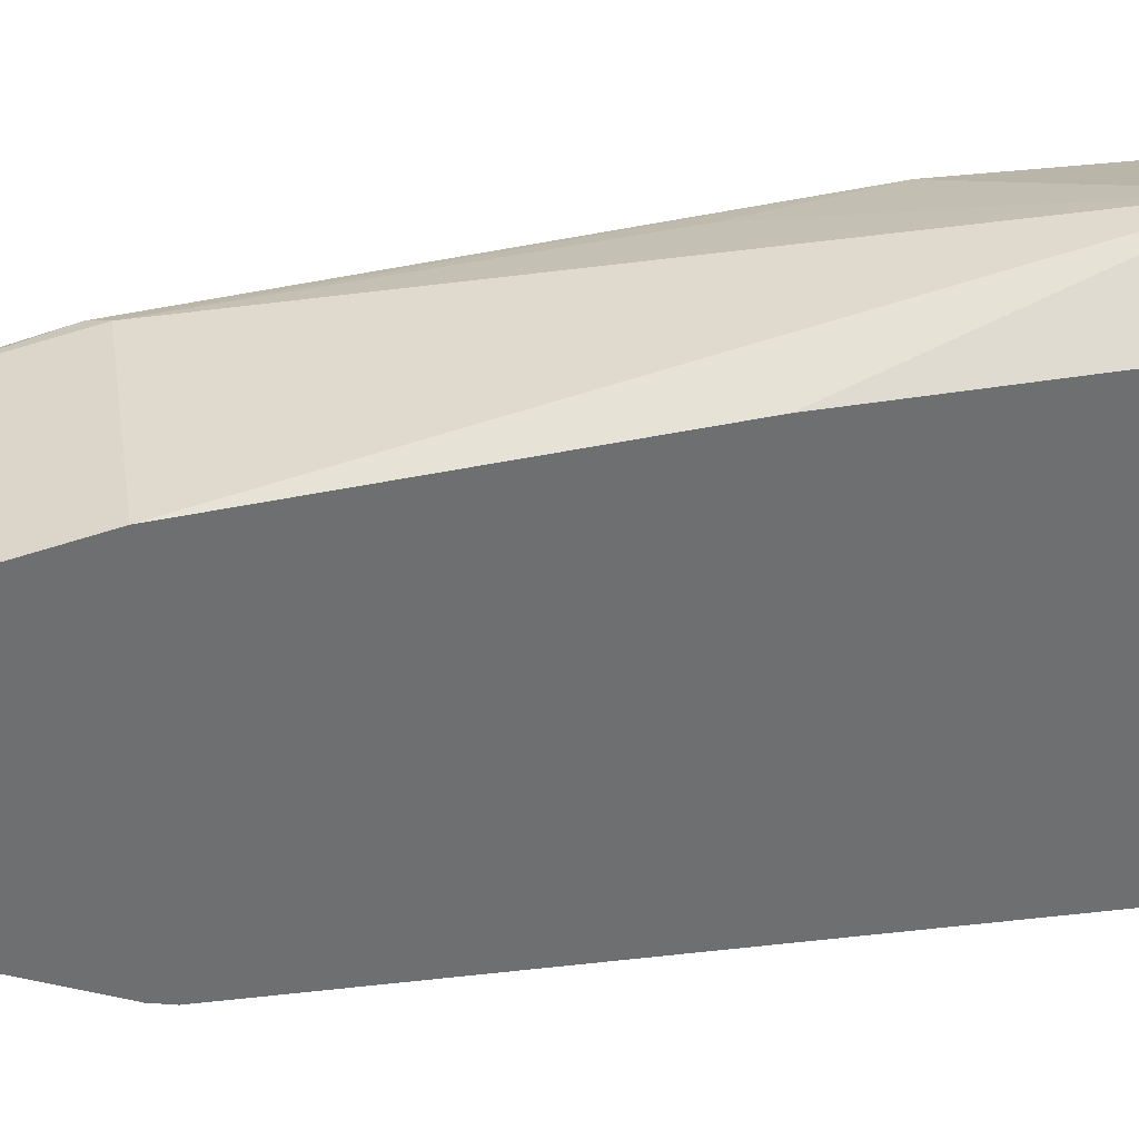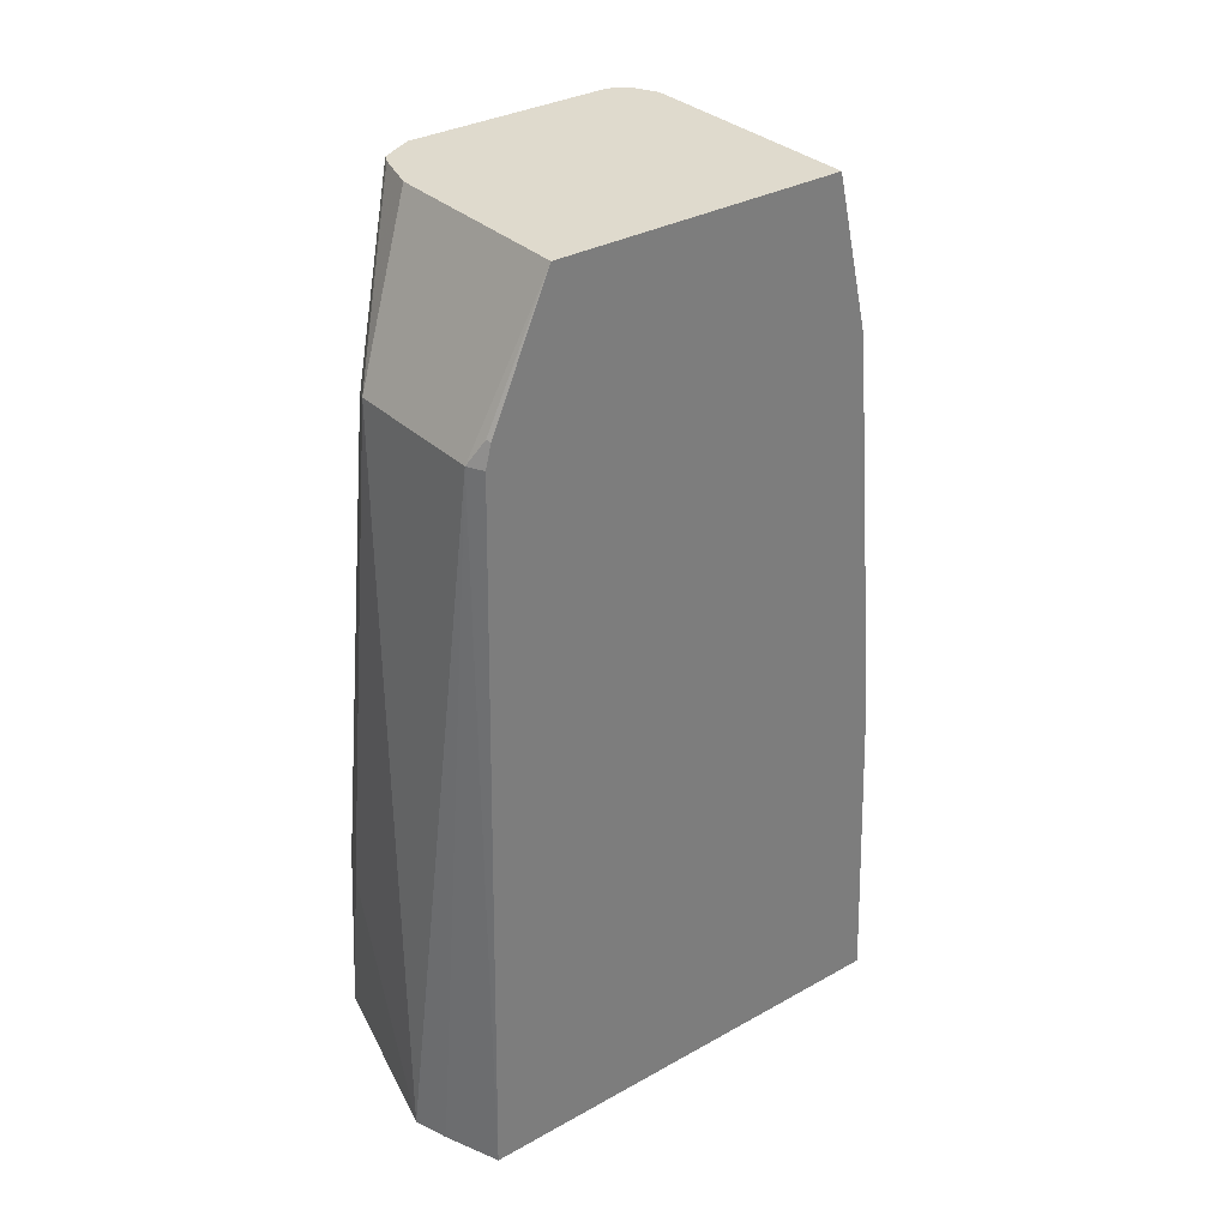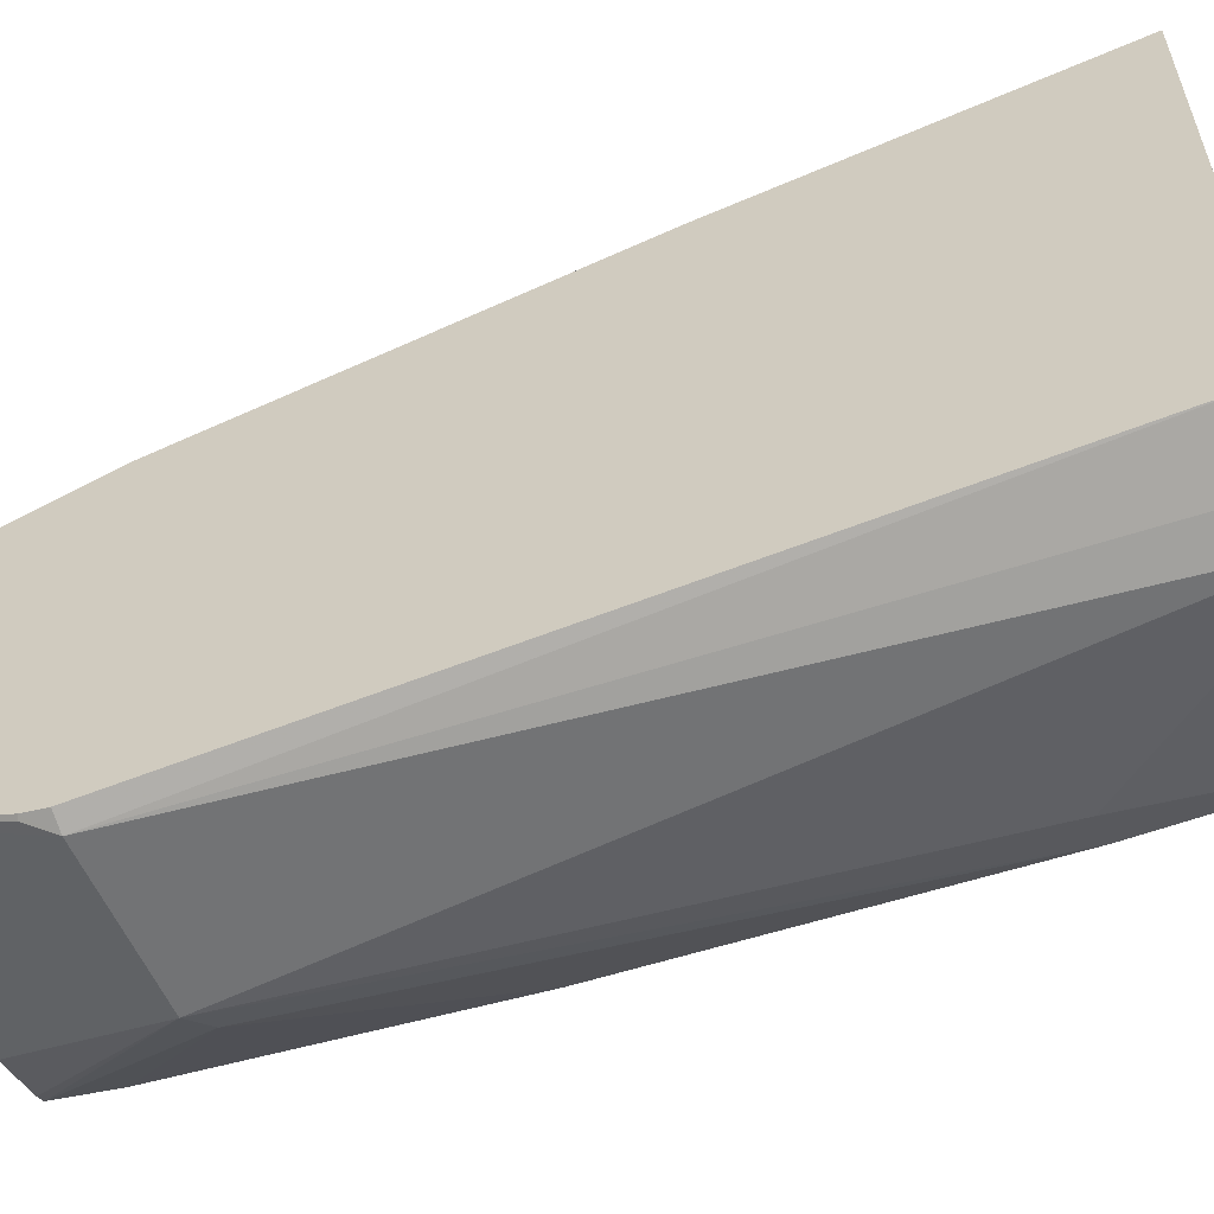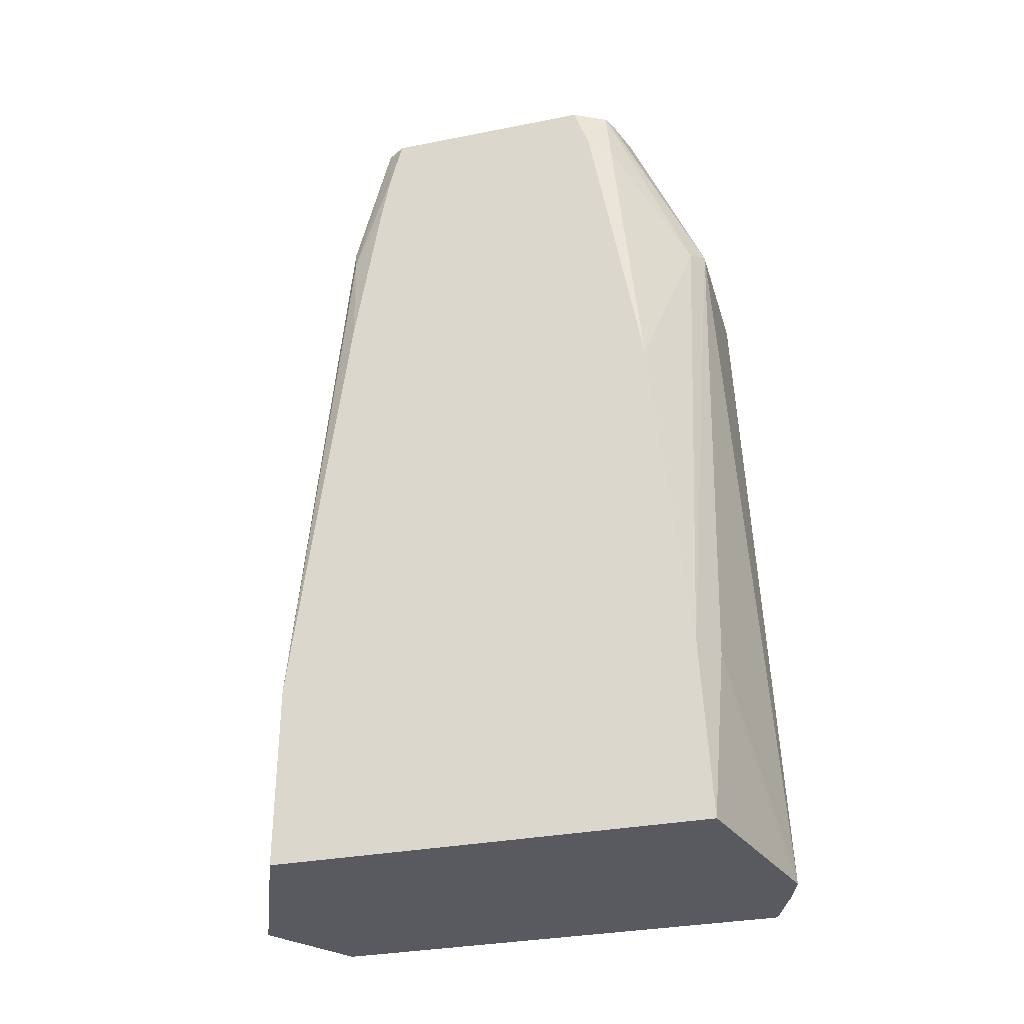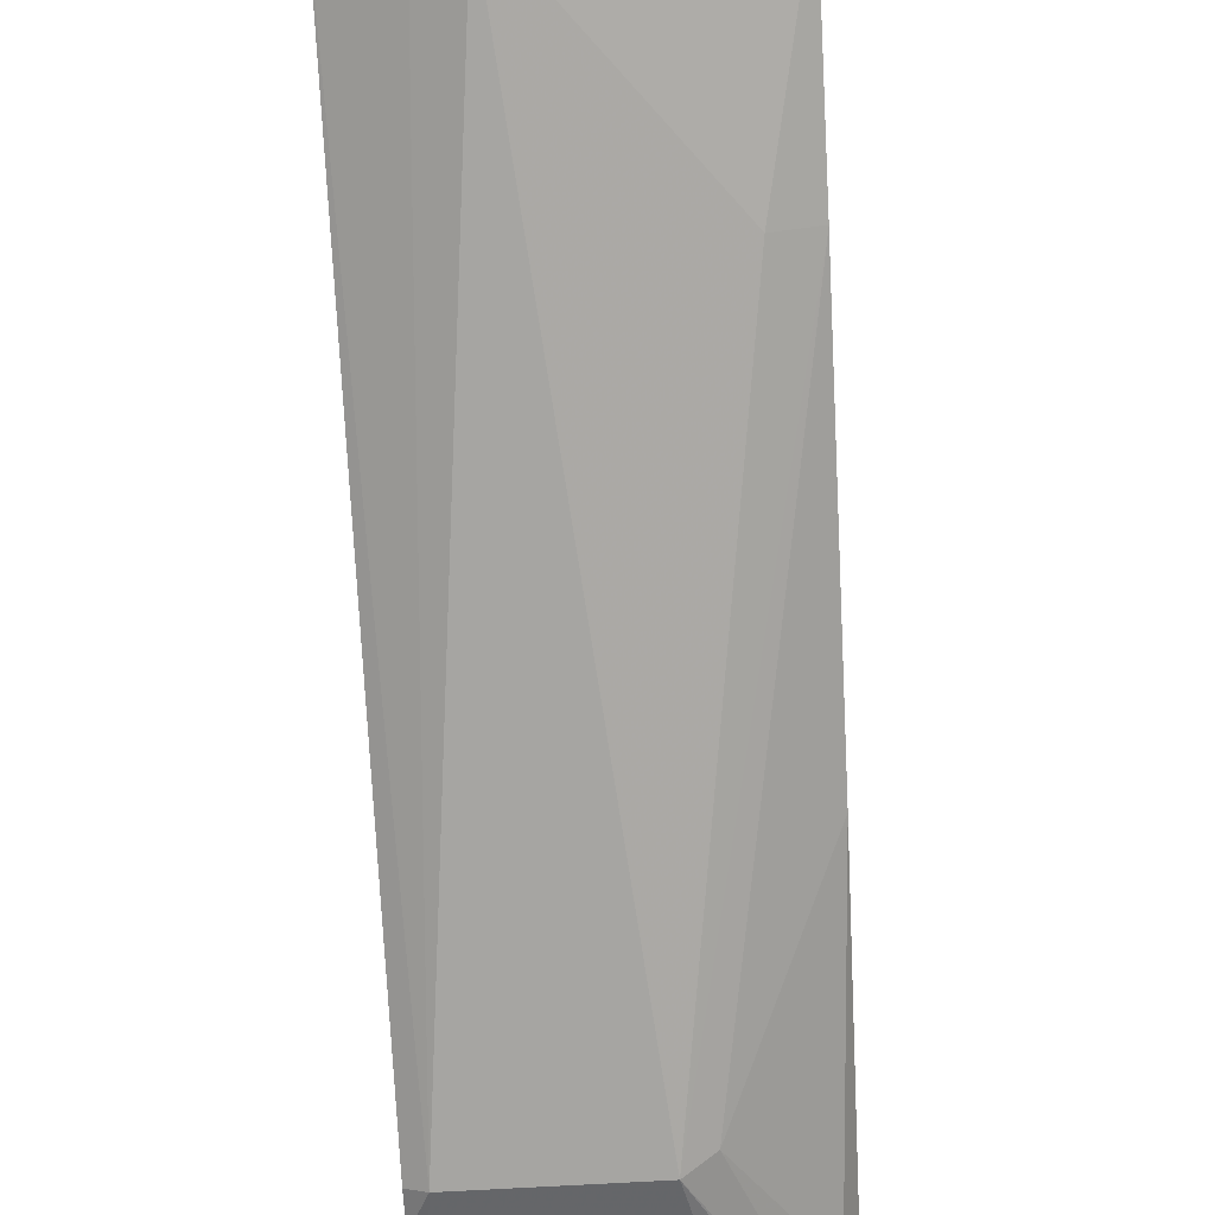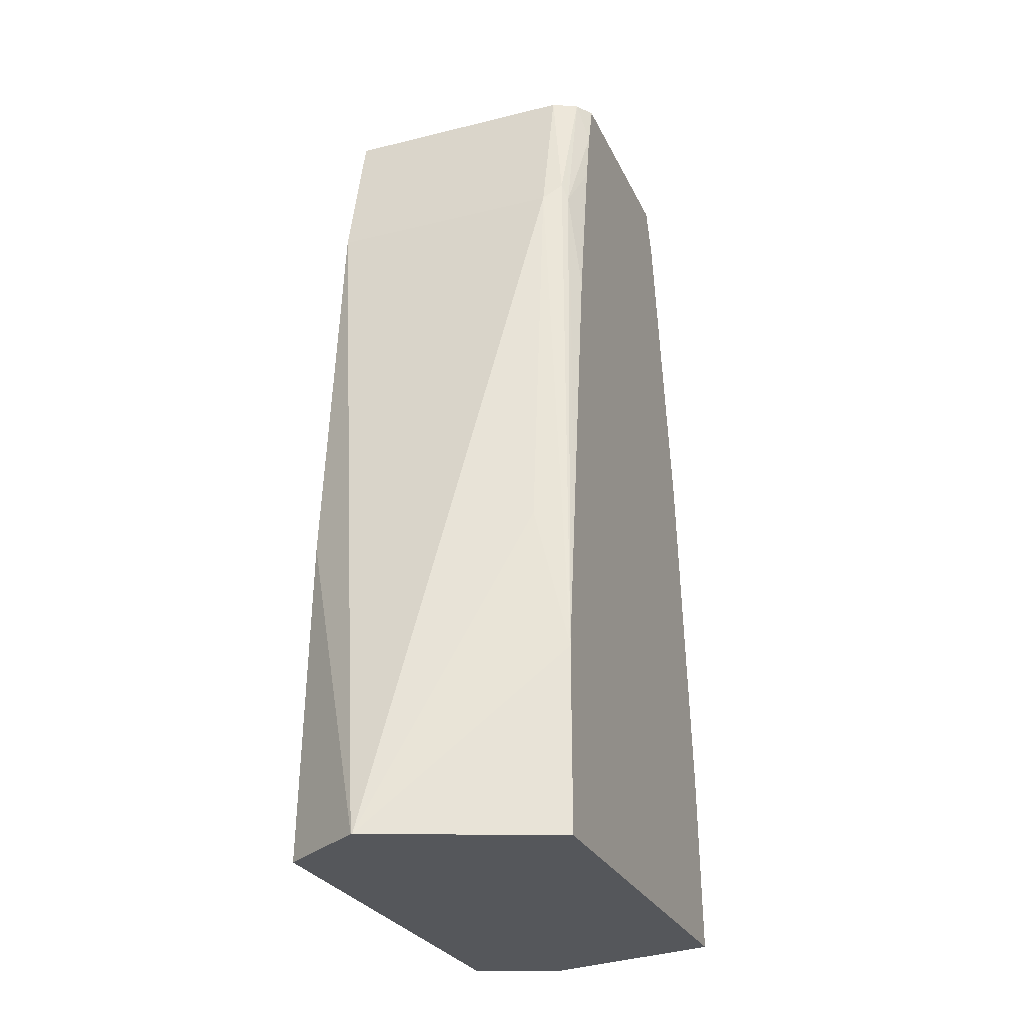
<metadata>
{"format":"obj","ext":"obj","renderer":"f3d","projection":"perspective","resolution":1024,"background":"white","views":[{"elev":36.0,"azim":80.6,"up":"+Y"},{"elev":32.6,"azim":52.2,"up":"+Z"},{"elev":-57.3,"azim":113.2,"up":"+Y"},{"elev":-31.9,"azim":-74.5,"up":"+Z"},{"elev":-76.7,"azim":-176.9,"up":"+Y"},{"elev":-27.0,"azim":-159.0,"up":"+Z"}]}
</metadata>
<code>
v 0.02161 0.1255 -0.06277
v 0.07158 0.08311 0.1247
v 0.07158 0.09112 -0.06277
v 0.02078 0.1255 -0.06277
v 0.07158 0.06234 0.3533
v 0.07158 -0.169 -0.06277
v -0.08288 0.08329 -0.06277
v -0.08288 0.08311 0.04158
v -0.06235 0.08311 0.1247
v -0.06235 0.06234 0.3533
v 0.07158 0.04157 0.4419
v 0.0404 -0.1816 -0.06277
v 0.07158 -0.1617 0.3533
v 0.06235 -0.1663 0.3533
v -0.08288 -0.1612 -0.06277
v -0.08288 0.07286 0.1247
v -0.0762 0.05541 0.3533
v -0.07273 0.05715 0.3637
v -0.06235 0.04157 0.4419
v 0.07158 -0.1247 0.4419
v 0.0212 -0.1879 -0.06277
v 0.07158 -0.1584 0.3663
v 0.06928 -0.1593 0.3672
v -0.02077 -0.1663 0.3533
v -0.06256 -0.1665 -0.06277
v -0.06235 -0.1663 0.04158
v -0.08288 -0.156 0.04133
v -0.08288 0.07032 0.1453
v -0.08288 0.05209 0.291
v -0.08288 0.03746 0.3826
v -0.08288 0.03129 0.4157
v -0.0762 0.03463 0.4419
v -0.04156 -0.1247 0.4419
v -0.06784 -0.1167 0.4419
v -0.07273 -0.1143 0.4419
v -0.03463 -0.1593 0.3464
v -0.08288 -0.1352 0.2392
v -0.08288 0.02439 0.4419
v -0.08288 -0.09533 0.4419
v -0.08288 -0.1044 0.4154
v -0.0762 -0.1178 0.4088
f 14 23 20
f 15 26 27
f 15 25 26
f 14 24 21
f 14 33 24
f 14 20 33
f 14 22 23
f 11 39 35
f 12 14 21
f 11 33 20
f 11 34 33
f 11 19 32
f 11 35 34
f 16 28 17
f 11 38 39
f 11 32 38
f 13 22 14
f 17 28 29
f 21 26 25
f 17 30 31
f 37 41 40
f 36 41 37
f 35 41 36
f 35 40 41
f 35 39 40
f 31 38 32
f 27 36 37
f 24 27 26
f 24 36 27
f 24 35 36
f 24 34 35
f 24 33 34
f 21 24 26
f 20 23 22
f 18 32 19
f 17 32 18
f 17 31 32
f 17 29 30
f 10 18 19
f 7 29 28
f 8 18 10
f 2 13 6
f 2 22 13
f 2 20 22
f 2 11 20
f 2 5 11
f 1 5 2
f 1 10 5
f 2 6 3
f 1 7 4
f 1 25 15
f 1 21 25
f 1 12 21
f 1 6 12
f 1 3 6
f 1 2 3
f 8 10 9
f 1 15 7
f 4 7 8
f 1 4 10
f 4 9 10
f 4 8 9
f 8 17 18
f 8 16 17
f 7 16 8
f 7 28 16
f 7 30 29
f 7 38 31
f 7 39 38
f 7 31 30
f 7 37 40
f 7 27 37
f 7 15 27
f 6 14 12
f 6 13 14
f 5 19 11
f 5 10 19
f 7 40 39

</code>
